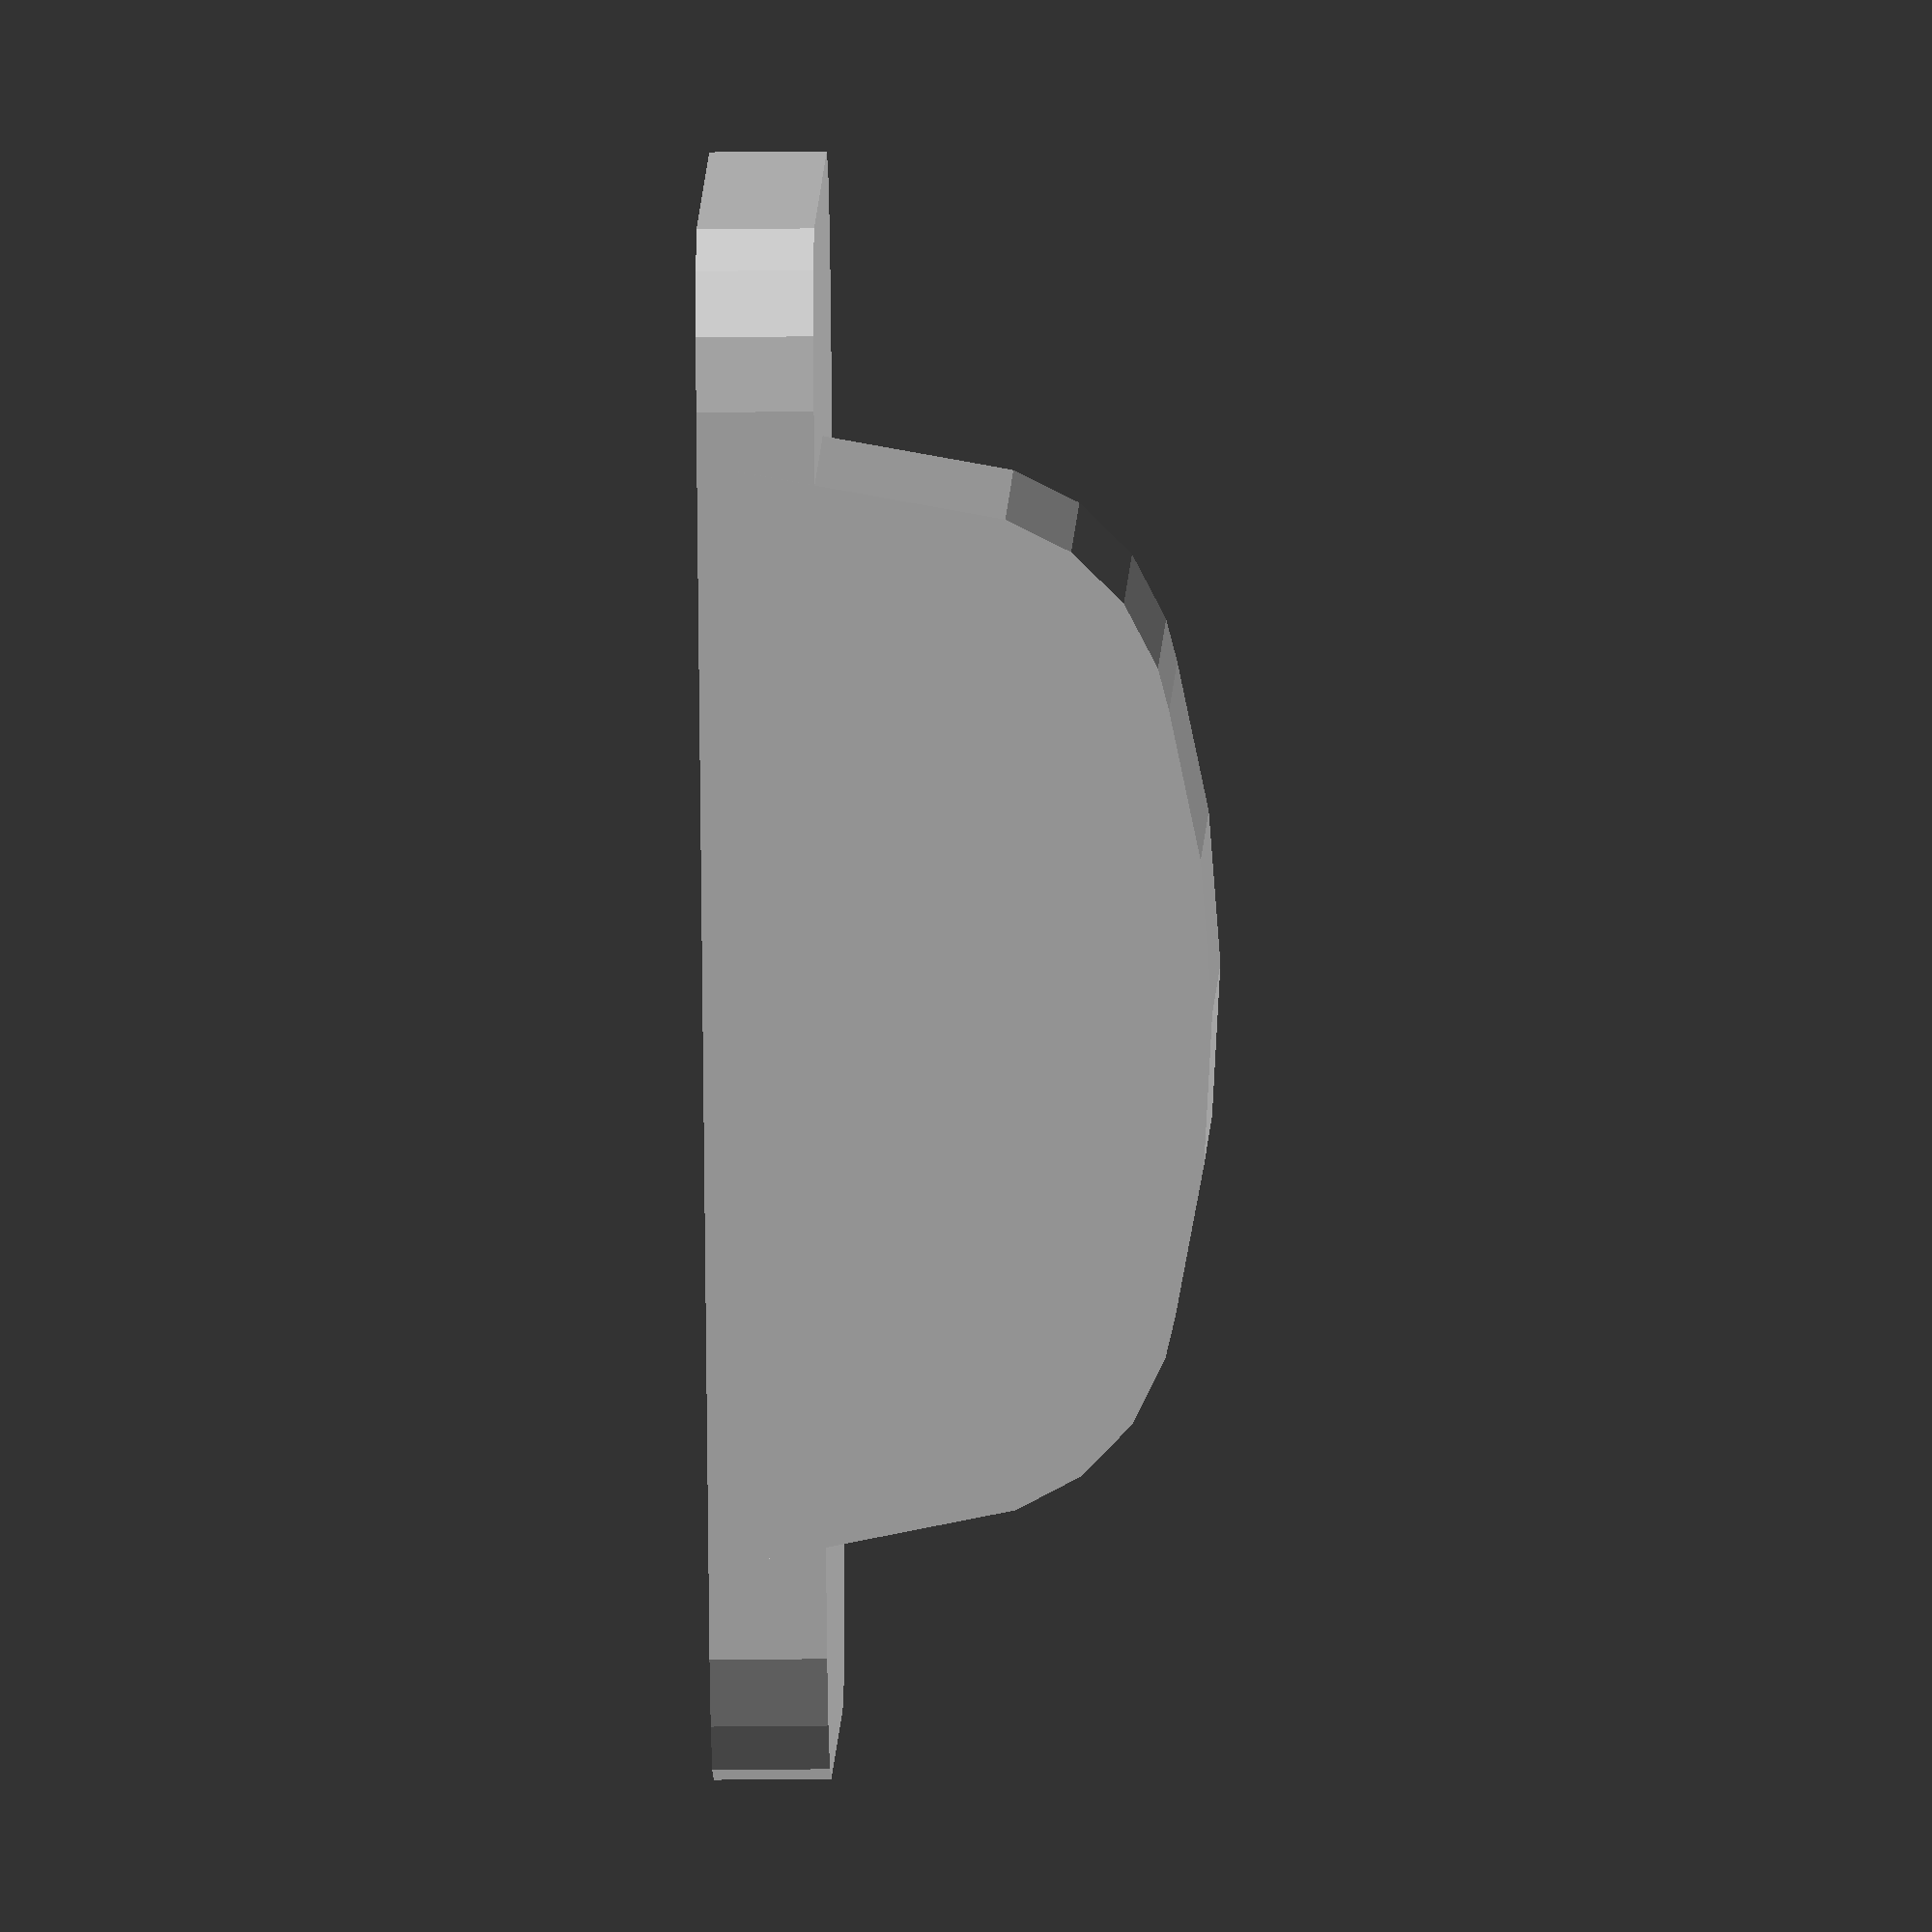
<openscad>
// A foot for a panini press
// The original made from a soft plastic, like a stabilized silicone.
// We roll the ABS just to make the appliance even on the countertop.

base_w = 40;
base_d = 24;
base_h = 3.0;
base_r = 4.0;

roof_d = 11.5;
roof_big_r = 30.0;
roof_big_w = 17.0;
roof_small_r = 6.0;

// Cone is 50% wider than the hole
module hole(dia, height) {
    union () {
        cylinder(height, dia/2, dia/2, $fn=12);
        translate ([0,0, height-(dia/4)]) {
            cylinder(dia/4, dia/2, (dia*1.5)/2, $fn=12);
        }
    }
}

module base () {
    hull () {
        translate([(base_w/2 - base_r)*-1, base_r, 0])
            cylinder(base_h, base_r, base_r);
        translate([(base_w/2 - base_r), base_r, 0])
            cylinder(base_h, base_r, base_r);
        translate([(base_w/2 - base_r)*-1, (base_d-base_r), 0])
            cylinder(base_h, base_r, base_r);
        translate([(base_w/2 - base_r), (base_d-base_r), 0])
            cylinder(base_h, base_r, base_r);
    }
}

module roof () {
    // Large radius segment for the top

    // A segment of thickness 7.0, sitting at the zero plane.
    // But we have to truncate it in the X direction as well.
    intersection () {
        translate([-roof_big_w/2, 0, 0])
            cube([roof_big_w, roof_d, 7.0]);
        translate([0, 0, (roof_big_r - 7.0)*-1])
            rotate(-90, [1,0,0])
                cylinder(roof_d, roof_big_r, roof_big_r, $fn=48);
    }


}

// Base with a hole in it
difference () {
    base();
    translate([0, 17.0, base_h+0.1])
        rotate(180, [0,1,0])
            hole(3.4, base_h + 0.2);
}

hull () {
    translate([0, 0, 6.0])
        roof();
    translate([7.0, 0, 6.0])
        rotate(-90, [1,0,0])
            cylinder(roof_d, roof_small_r, roof_small_r, $fn=20);
    translate([-7.0, 0, 6.0])
        rotate(-90, [1,0,0])
            cylinder(roof_d, roof_small_r, roof_small_r, $fn=20);
    translate([-28.0/2, 0, -0.0])
        cube([28.0, roof_d, 1.0]);
}

</openscad>
<views>
elev=24.1 azim=59.6 roll=271.2 proj=o view=wireframe
</views>
